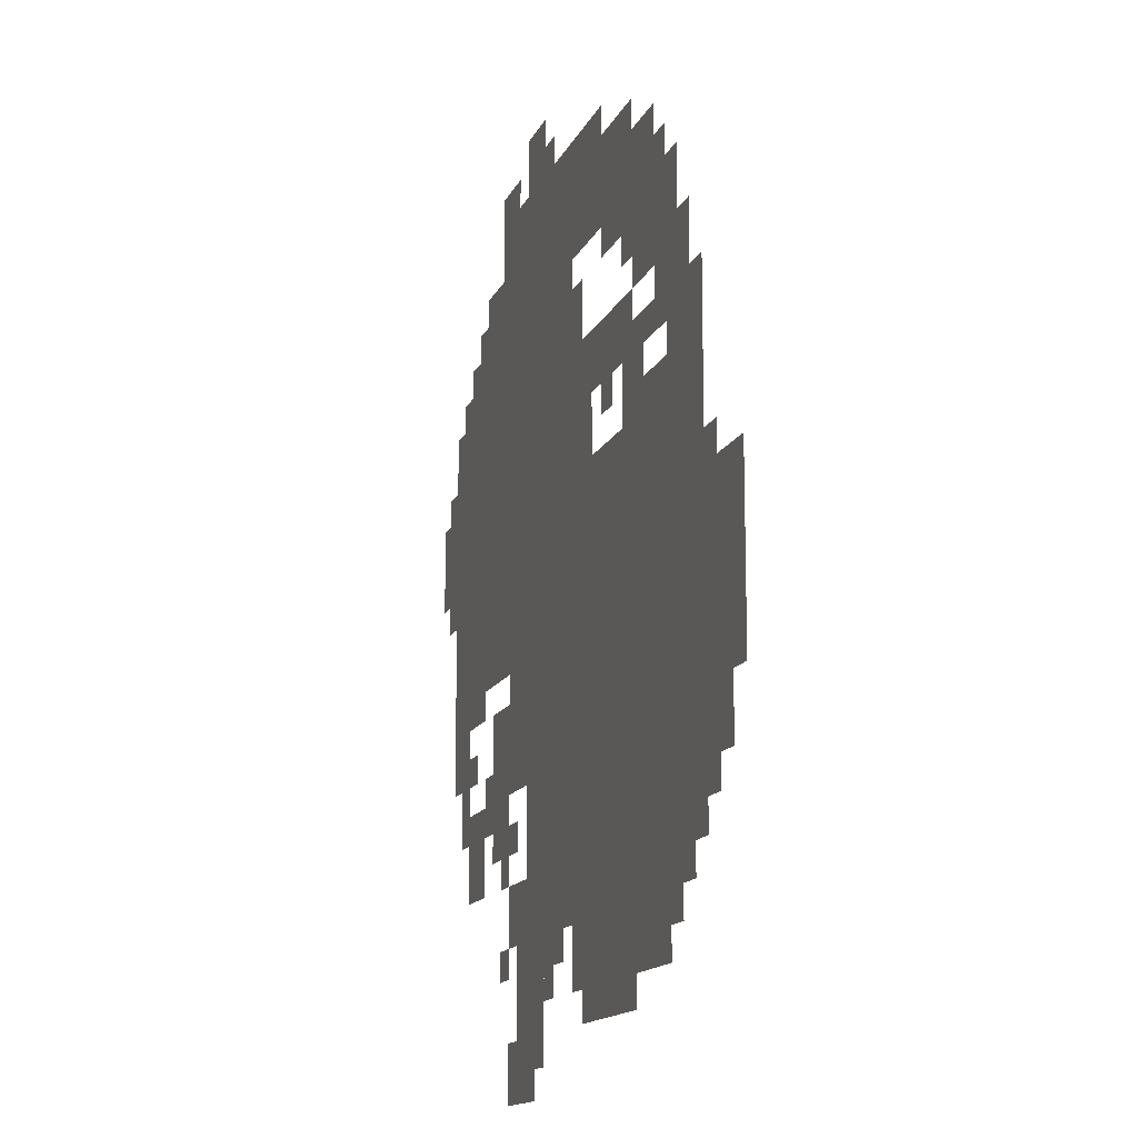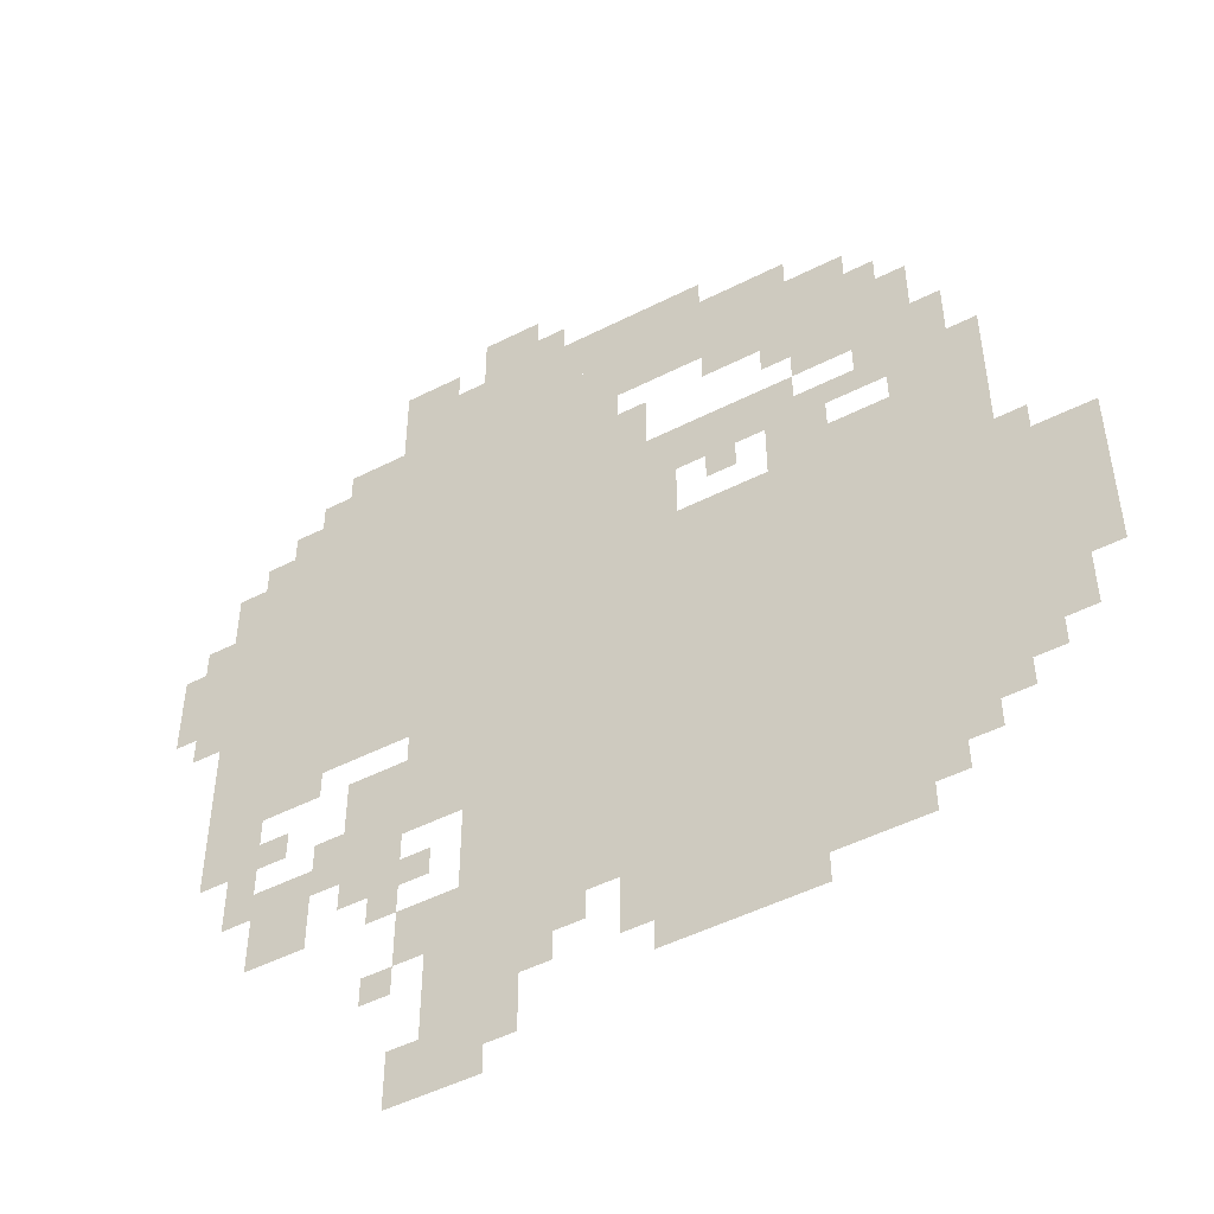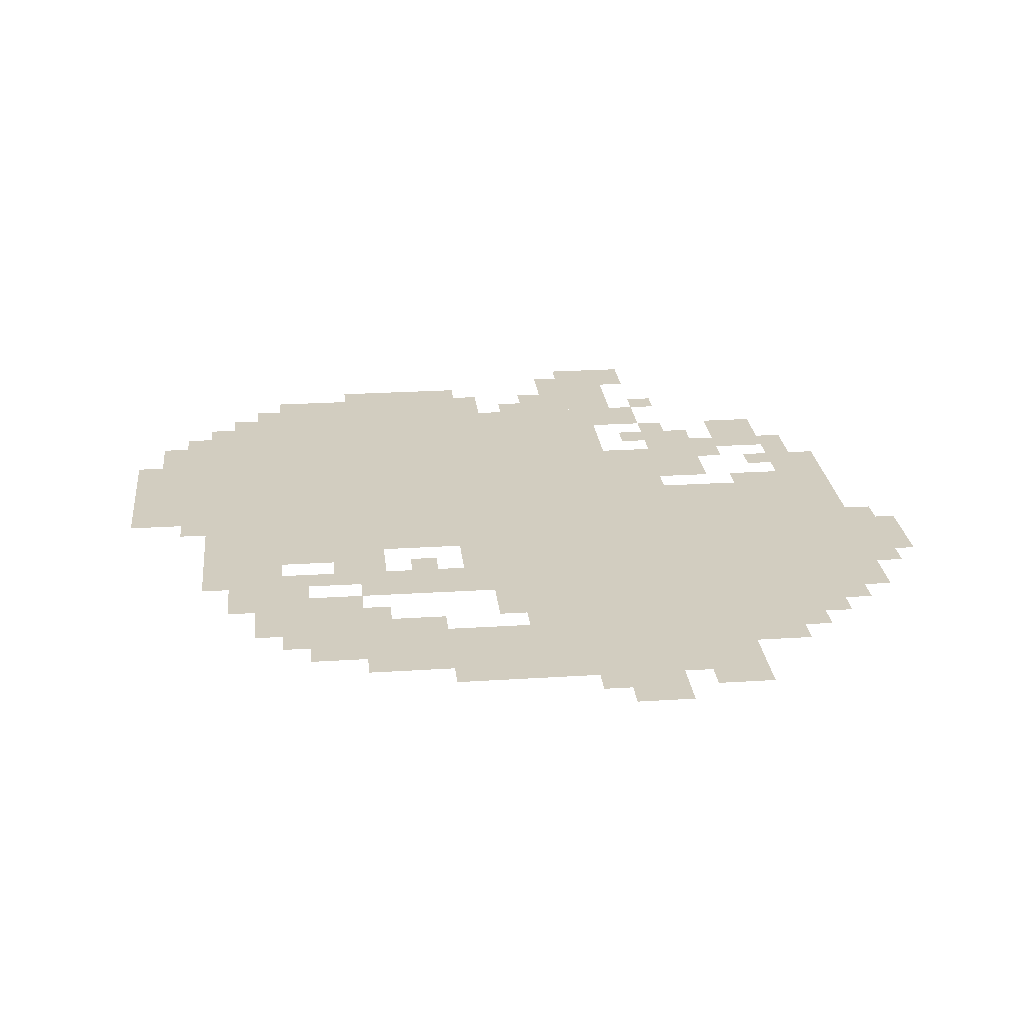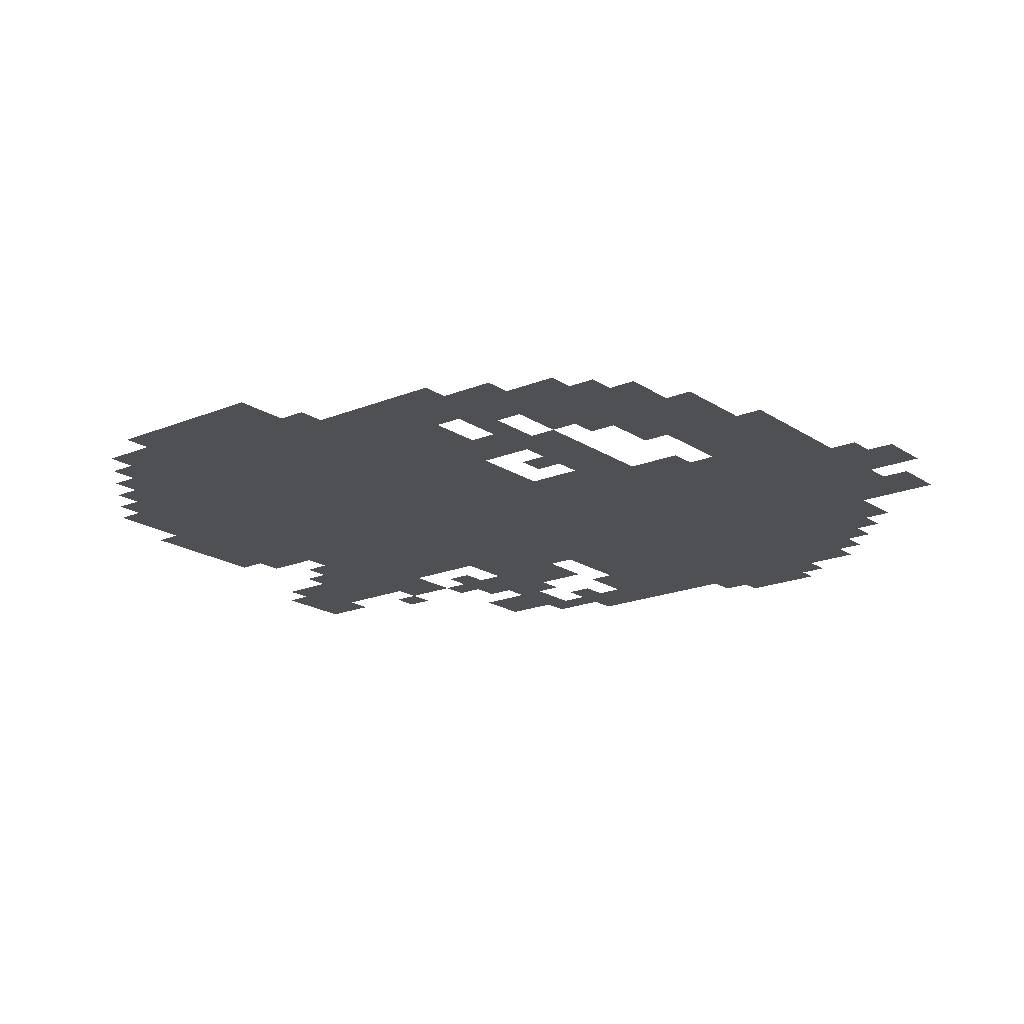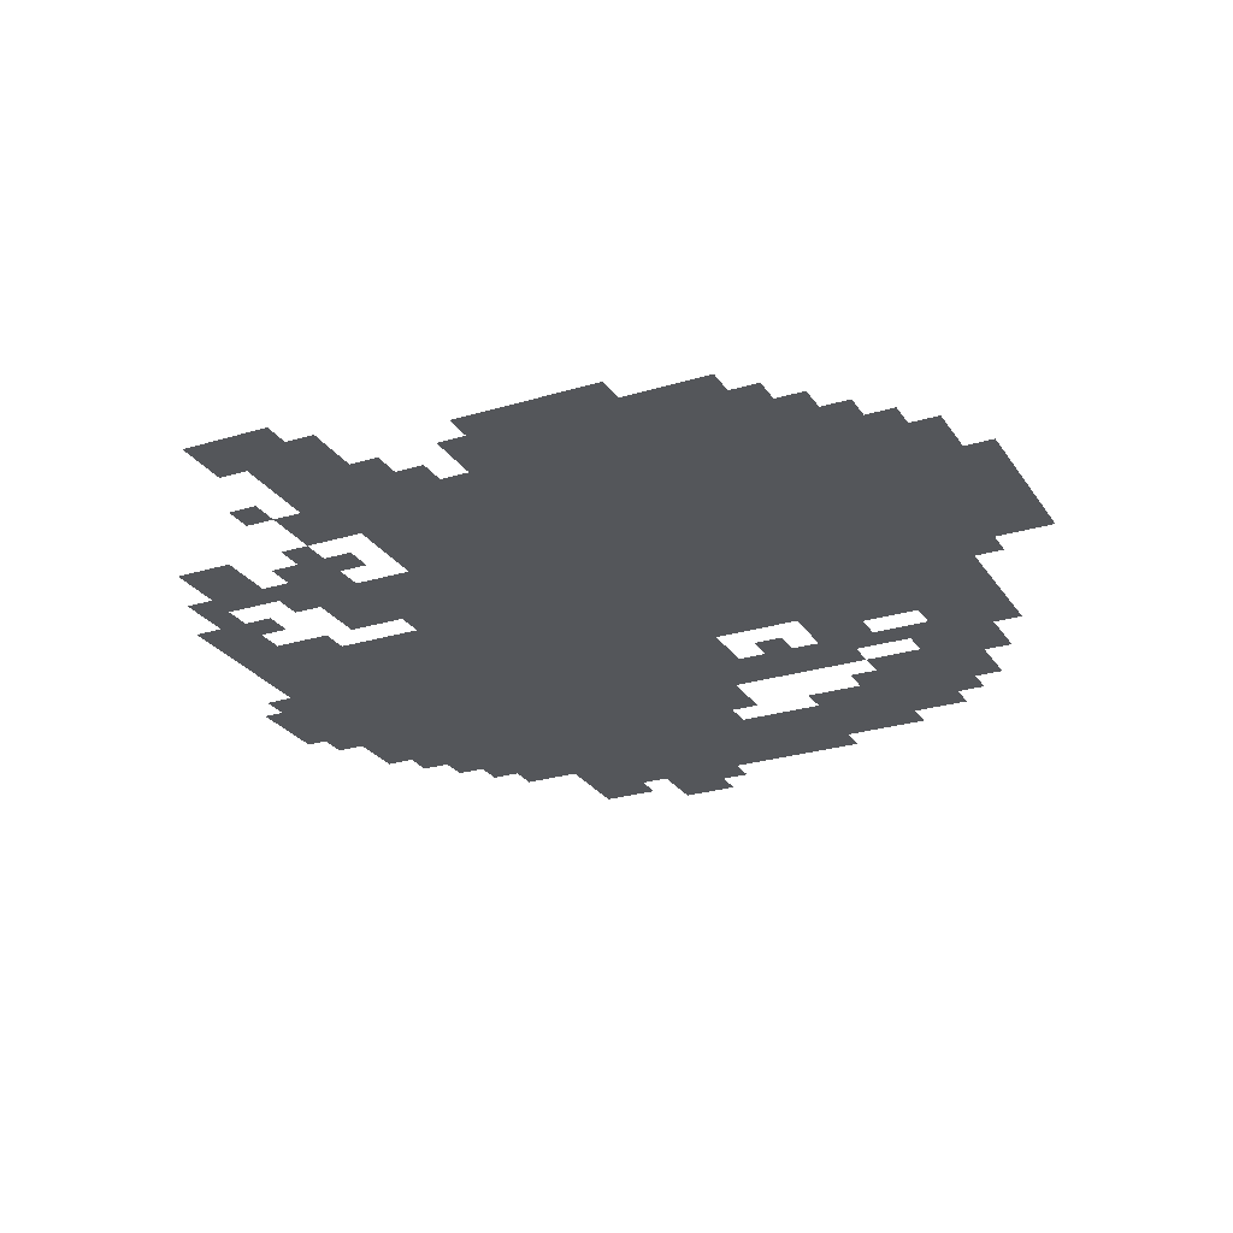
<metadata>
{"format":"obj","ext":"obj","renderer":"f3d","projection":"perspective","resolution":1024,"background":"white","views":[{"elev":-13.9,"azim":73.0,"up":"+Y"},{"elev":-49.3,"azim":29.4,"up":"+Y"},{"elev":24.4,"azim":174.0,"up":"+Z"},{"elev":-18.8,"azim":128.4,"up":"+Z"},{"elev":-25.7,"azim":25.9,"up":"+Z"}]}
</metadata>
<code>
g guanghui_3-mesh
v -128 159 0
v -128 607 0
v -640 607 0
v -640 159 0
v -480 607 0
v -480 895 0
v -800 895 0
v -800 607 0
v -640 447 0
v -640 607 0
v -800 607 0
v -800 447 0
v -800 575 0
v -800 767 0
v -928 767 0
v -928 575 0
v 0 319 0
v 0 511 0
v -128 511 0
v -128 319 0
v -800 415 0
v -800 575 0
v -928 575 0
v -928 415 0
v -640 319 0
v -640 415 0
v -768 415 0
v -768 319 0
v -576 31 0
v -576 159 0
v -672 159 0
v -672 31 0
v -384 895 0
v -384 959 0
v -576 959 0
v -576 895 0
v -576 895 0
v -576 959 0
v -736 959 0
v -736 895 0
v -192 95 0
v -192 159 0
v -352 159 0
v -352 95 0
v -352 95 0
v -352 159 0
v -480 159 0
v -480 95 0
v -224 831 0
v -224 895 0
v -352 895 0
v -352 831 0
v -352 831 0
v -352 895 0
v -480 895 0
v -480 831 0
v -160 767 0
v -160 831 0
v -256 831 0
v -256 767 0
v -32 255 0
v -32 319 0
v -128 319 0
v -128 255 0
v -928 575 0
v -928 671 0
v -984 671 0
v -984 575 0
v -288 671 0
v -288 735 0
v -384 735 0
v -384 671 0
v -128 671 0
v -128 767 0
v -192 767 0
v -192 671 0
v -384 671 0
v -384 735 0
v -480 735 0
v -480 671 0
v -576 959 0
v -576 1023 0
v -640 1023 0
v -640 959 0
v -800 767 0
v -800 831 0
v -864 831 0
v -864 767 0
v -256 607 0
v -256 671 0
v -320 671 0
v -320 607 0
v -800 223 0
v -800 287 0
v -864 287 0
v -864 223 0
v -640 159 0
v -640 223 0
v -704 223 0
v -704 159 0
v -416 607 0
v -416 671 0
v -480 671 0
v -480 607 0
v -864 351 0
v -864 415 0
v -928 415 0
v -928 351 0
v -256 767 0
v -256 831 0
v -320 831 0
v -320 767 0
v -128 607 0
v -128 671 0
v -192 671 0
v -192 607 0
v -96 511 0
v -96 607 0
v -128 607 0
v -128 511 0
v -96 607 0
v -96 703 0
v -128 703 0
v -128 607 0
v -288 63 0
v -288 95 0
v -384 95 0
v -384 63 0
v -800 287 0
v -800 319 0
v -896 319 0
v -896 287 0
v -704 287 0
v -704 319 0
v -800 319 0
v -800 287 0
v -448 735 0
v -448 799 0
v -480 799 0
v -480 735 0
v -224 735 0
v -224 767 0
v -288 767 0
v -288 735 0
v -672 959 0
v -672 991 0
v -736 991 0
v -736 959 0
v -320 799 0
v -320 831 0
v -384 831 0
v -384 799 0
v -224 671 0
v -224 703 0
v -288 703 0
v -288 671 0
v -64 223 0
v -64 255 0
v -128 255 0
v -128 223 0
v -512 127 0
v -512 159 0
v -576 159 0
v -576 127 0
v -192 607 0
v -192 639 0
v -256 639 0
v -256 607 0
v -640 415 0
v -640 447 0
v -704 447 0
v -704 415 0
v -672 255 0
v -672 287 0
v -736 287 0
v -736 255 0
v -384 63 0
v -384 95 0
v -448 95 0
v -448 63 0
v -192 703 0
v -192 767 0
v -224 767 0
v -224 703 0
v -288 895 0
v -288 927 0
v -352 927 0
v -352 895 0
v -608 0 0
v -608 31 0
v -672 31 0
v -672 0 0
v -864 319 0
v -864 351 0
v -896 351 0
v -896 319 0
v -704 223 0
v -704 255 0
v -736 255 0
v -736 223 0
v -64 511 0
v -64 543 0
v -96 543 0
v -96 511 0
v -832 351 0
v -832 383 0
v -864 383 0
v -864 351 0
v -768 319 0
v -768 351 0
v -800 351 0
v -800 319 0
v -704 127 0
v -704 159 0
v -736 159 0
v -736 127 0
v -544 95 0
v -544 127 0
v -576 127 0
v -576 95 0
v -160 127 0
v -160 159 0
v -192 159 0
v -192 127 0
v -96 191 0
v -96 223 0
v -128 223 0
v -128 191 0
v -672 31 0
v -672 63 0
v -704 63 0
v -704 31 0
v -928 543 0
v -928 575 0
v -960 575 0
v -960 543 0
v -352 895 0
v -352 927 0
v -384 927 0
v -384 895 0
v -544 959 0
v -544 991 0
v -576 991 0
v -576 959 0
v -192 671 0
v -192 703 0
v -224 703 0
v -224 671 0
v -672 0 0
v -672 31 0
v -704 31 0
v -704 0 0
v -736 255 0
v -736 287 0
v -768 287 0
v -768 255 0
v -928 671 0
v -928 703 0
v -960 703 0
v -960 671 0
v -352 639 0
v -352 671 0
v -384 671 0
v -384 639 0
v -864 767 0
v -864 799 0
v -896 799 0
v -896 767 0
v -192 831 0
v -192 863 0
v -224 863 0
v -224 831 0
v -800 831 0
v -800 863 0
v -832 863 0
v -832 831 0
g guanghui_3-mesh_0
f 3 2 1
f 1 4 3
f 7 6 5
f 5 8 7
f 11 10 9
f 9 12 11
f 15 14 13
f 13 16 15
f 19 18 17
f 17 20 19
f 23 22 21
f 21 24 23
f 27 26 25
f 25 28 27
f 31 30 29
f 29 32 31
f 35 34 33
f 33 36 35
f 39 38 37
f 37 40 39
f 43 42 41
f 41 44 43
f 47 46 45
f 45 48 47
f 51 50 49
f 49 52 51
f 55 54 53
f 53 56 55
f 59 58 57
f 57 60 59
f 63 62 61
f 61 64 63
f 67 66 65
f 65 68 67
f 71 70 69
f 69 72 71
f 75 74 73
f 73 76 75
f 79 78 77
f 77 80 79
f 83 82 81
f 81 84 83
f 87 86 85
f 85 88 87
f 91 90 89
f 89 92 91
f 95 94 93
f 93 96 95
f 99 98 97
f 97 100 99
f 103 102 101
f 101 104 103
f 107 106 105
f 105 108 107
f 111 110 109
f 109 112 111
f 115 114 113
f 113 116 115
f 119 118 117
f 117 120 119
f 123 122 121
f 121 124 123
f 127 126 125
f 125 128 127
f 131 130 129
f 129 132 131
f 135 134 133
f 133 136 135
f 139 138 137
f 137 140 139
f 143 142 141
f 141 144 143
f 147 146 145
f 145 148 147
f 151 150 149
f 149 152 151
f 155 154 153
f 153 156 155
f 159 158 157
f 157 160 159
f 163 162 161
f 161 164 163
f 167 166 165
f 165 168 167
f 171 170 169
f 169 172 171
f 175 174 173
f 173 176 175
f 179 178 177
f 177 180 179
f 183 182 181
f 181 184 183
f 187 186 185
f 185 188 187
f 191 190 189
f 189 192 191
f 195 194 193
f 193 196 195
f 199 198 197
f 197 200 199
f 203 202 201
f 201 204 203
f 207 206 205
f 205 208 207
f 211 210 209
f 209 212 211
f 215 214 213
f 213 216 215
f 219 218 217
f 217 220 219
f 223 222 221
f 221 224 223
f 227 226 225
f 225 228 227
f 231 230 229
f 229 232 231
f 235 234 233
f 233 236 235
f 239 238 237
f 237 240 239
f 243 242 241
f 241 244 243
f 247 246 245
f 245 248 247
f 251 250 249
f 249 252 251
f 255 254 253
f 253 256 255
f 259 258 257
f 257 260 259
f 263 262 261
f 261 264 263
f 267 266 265
f 265 268 267
f 271 270 269
f 269 272 271
f 275 274 273
f 273 276 275

</code>
